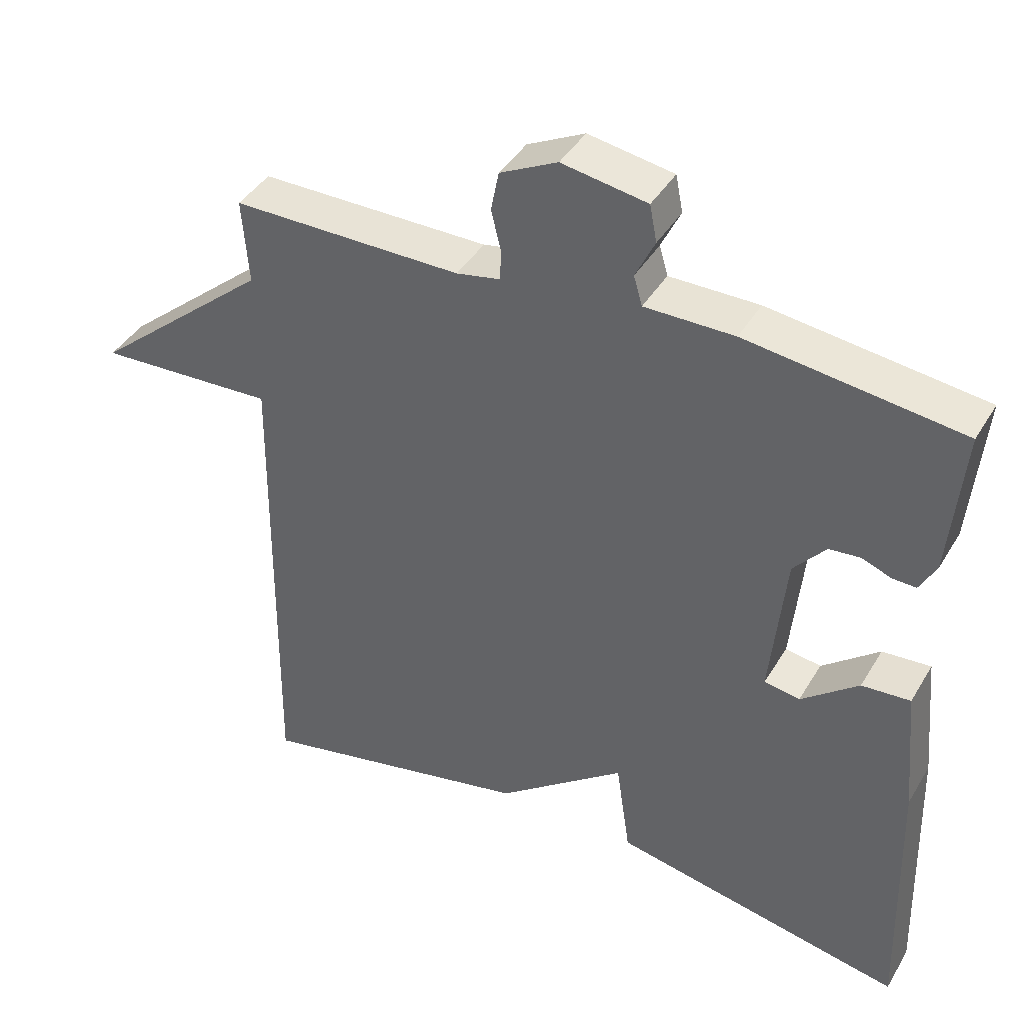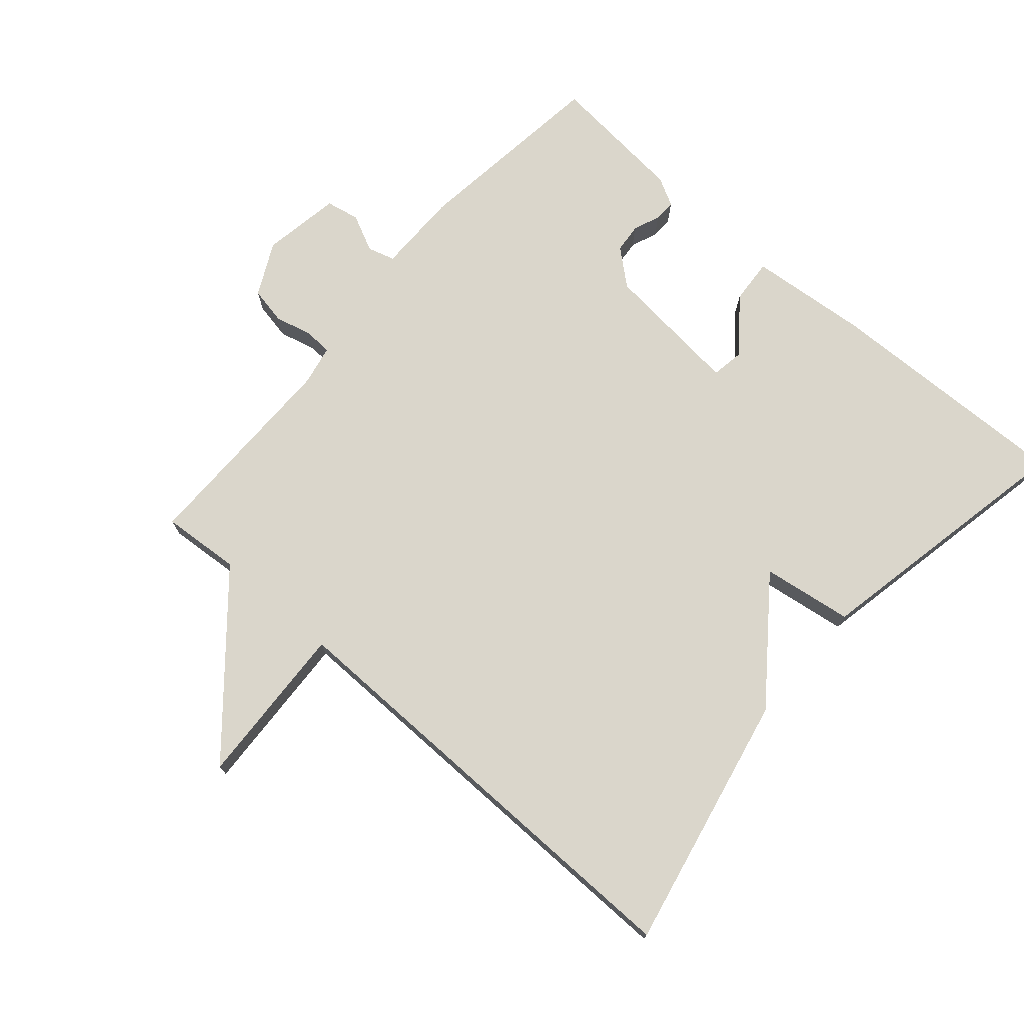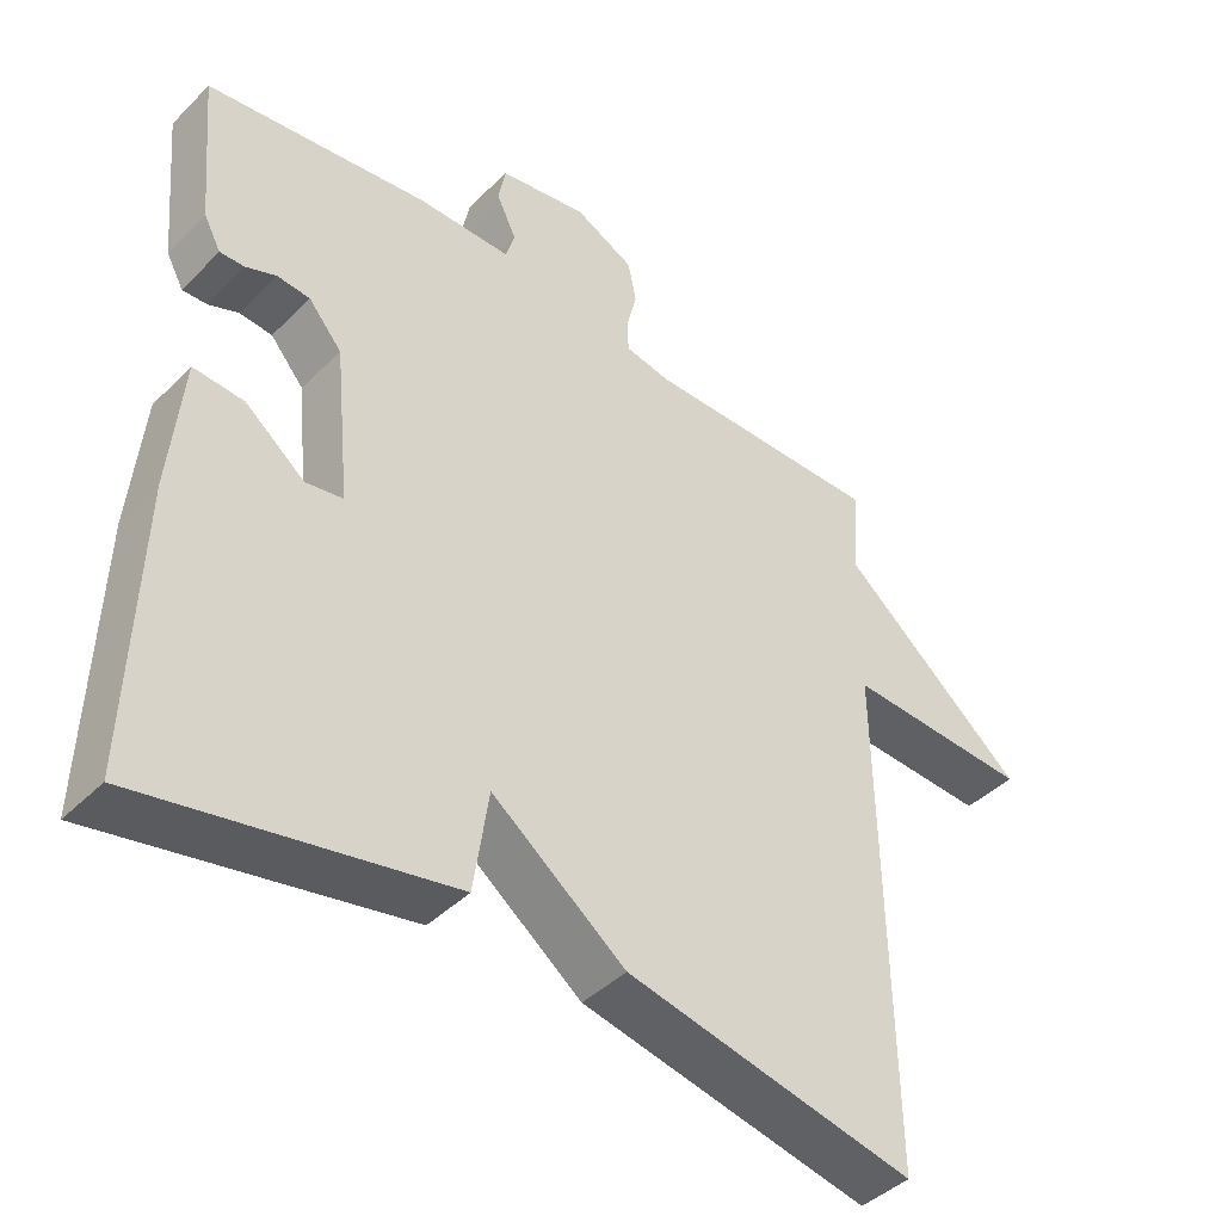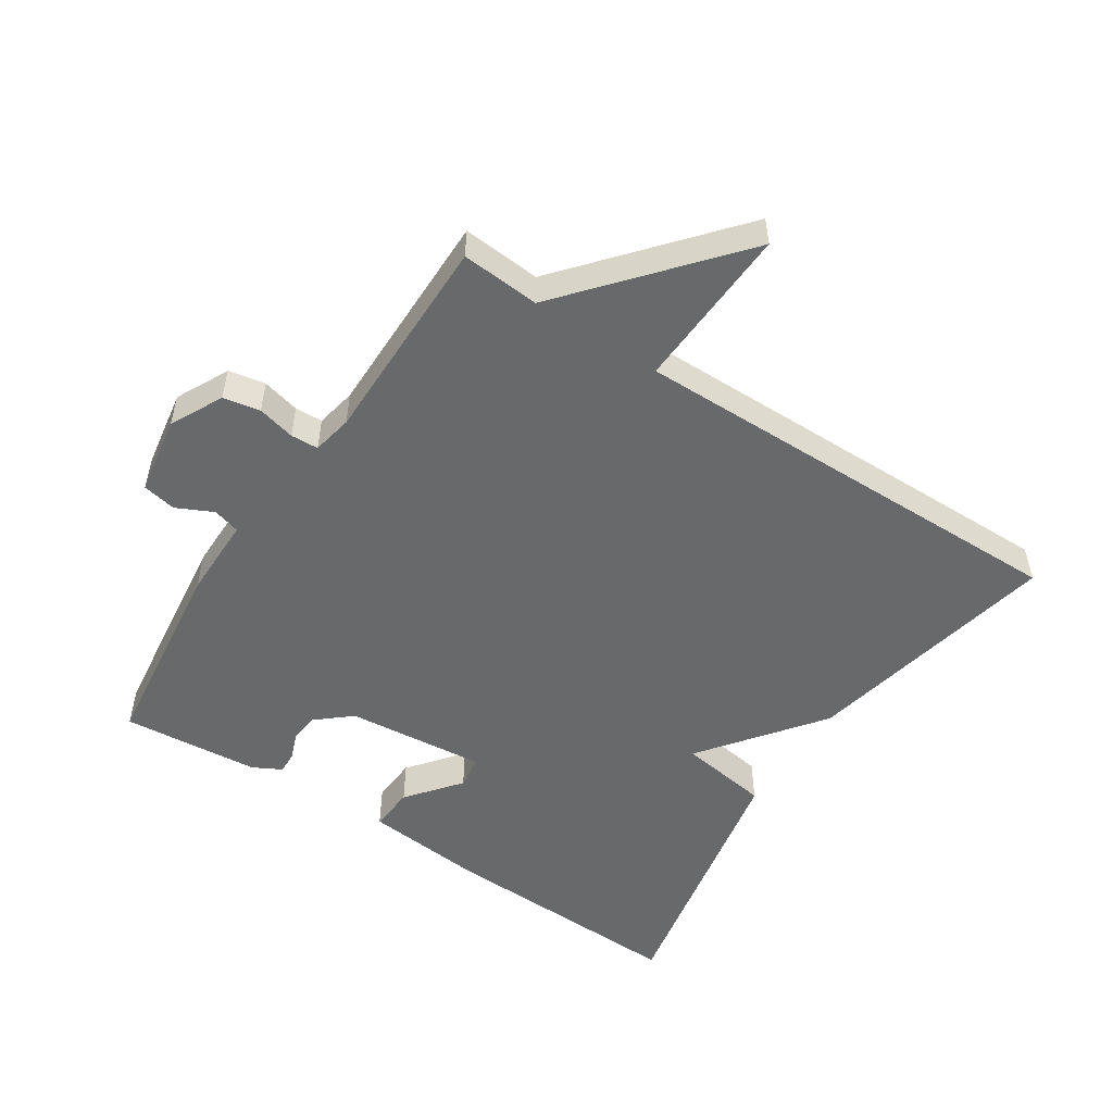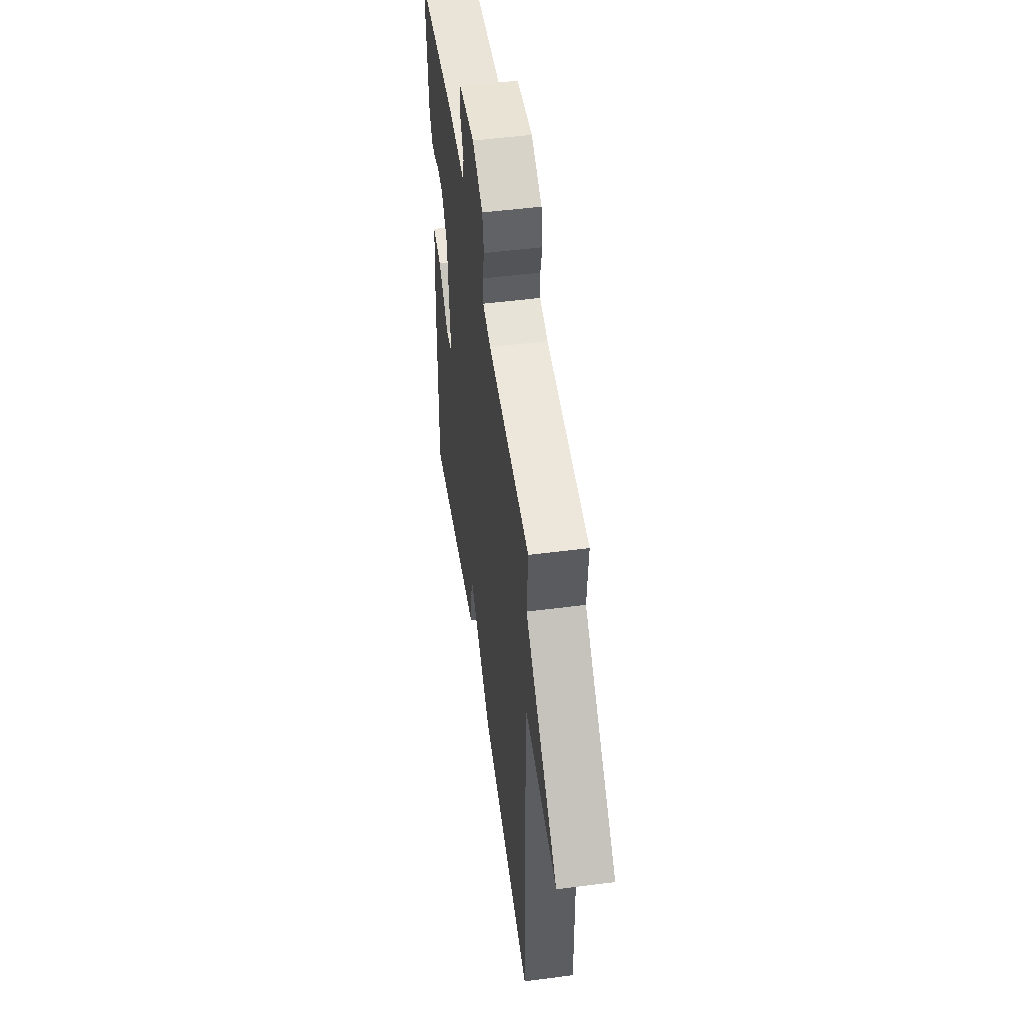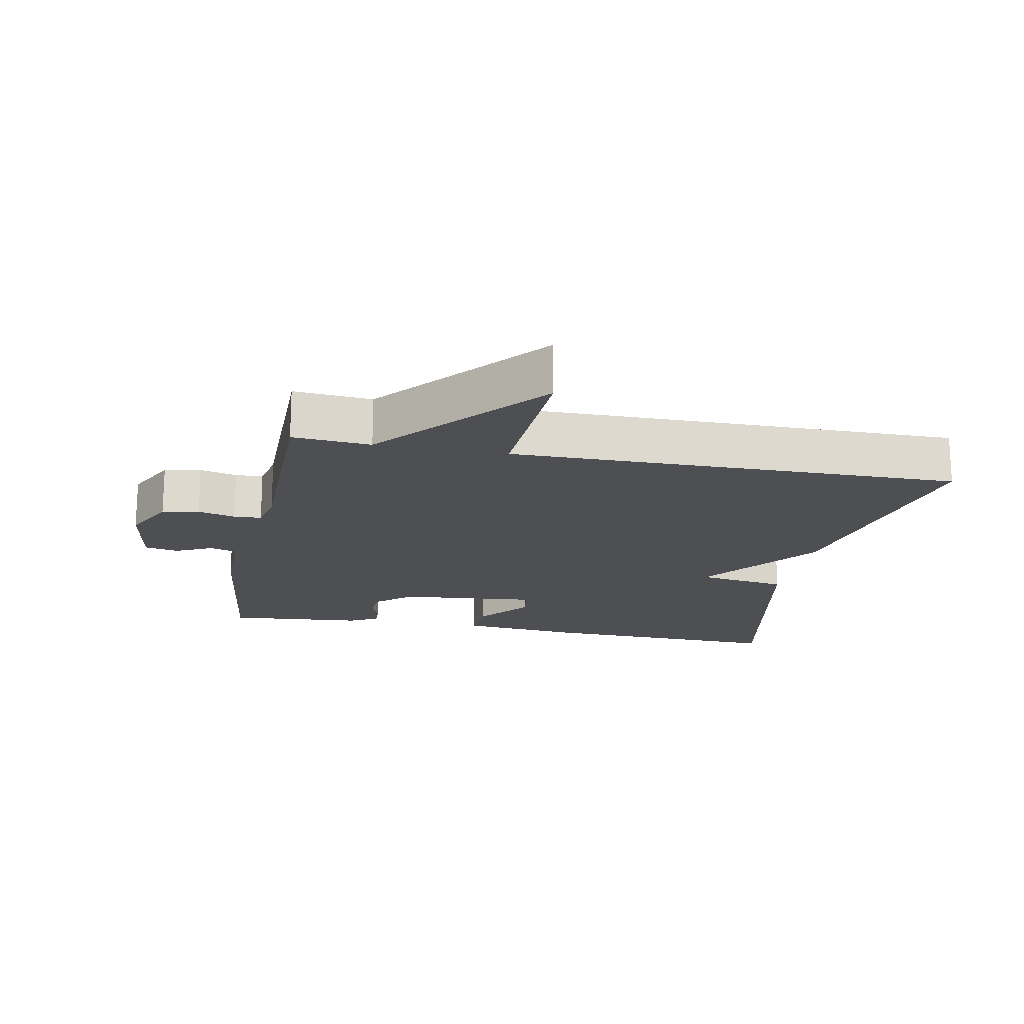
<metadata>
{"format":"obj","ext":"obj","renderer":"f3d","projection":"perspective","resolution":1024,"background":"white","views":[{"elev":41.3,"azim":-151.6,"up":"+Z"},{"elev":73.9,"azim":131.0,"up":"+Y"},{"elev":-42.7,"azim":-40.7,"up":"+Z"},{"elev":-52.6,"azim":56.7,"up":"+Y"},{"elev":51.2,"azim":82.0,"up":"+Z"},{"elev":-18.1,"azim":78.8,"up":"+Y"}]}
</metadata>
<code>
v 0.5 0.07 -0.5
v 0.111 0.07 -0.418
v -0.069 0.07 -0.281
v -0.089 0.07 -0.418
v -0.5 0.07 -0.5
v -0.489 0.07 -0.121
v -0.472 0.07 0.06
v -0.404 0.07 0.055
v -0.324 0.07 -0.009
v -0.274 0.07 -0.001
v -0.295 0.07 0.209
v -0.34 0.07 0.262
v -0.384 0.07 0.266
v -0.425 0.07 0.25
v -0.458 0.07 0.249
v -0.481 0.07 0.292
v -0.5 0.07 0.5
v -0.2 0.07 0.538
v -0.075 0.07 0.538
v -0.063 0.07 0.579
v -0.09 0.07 0.635
v -0.08 0.07 0.686
v 0.039 0.07 0.706
v 0.119 0.07 0.666
v 0.13 0.07 0.61
v 0.116 0.07 0.553
v 0.118 0.07 0.511
v 0.179 0.07 0.499
v 0.5 0.07 0.5
v 0.491 0.07 0.381
v 0.74 0.07 0.169
v 0.491 0.07 0.181
v 0.5 0 -0.5
v 0.111 0 -0.418
v -0.069 0 -0.281
v -0.089 0 -0.418
v -0.5 0 -0.5
v -0.489 0 -0.121
v -0.472 0 0.06
v -0.404 0 0.055
v -0.324 0 -0.009
v -0.274 0 -0.001
v -0.295 0 0.209
v -0.34 0 0.262
v -0.384 0 0.266
v -0.425 0 0.25
v -0.458 0 0.249
v -0.481 0 0.292
v -0.5 0 0.5
v -0.2 0 0.538
v -0.075 0 0.538
v -0.063 0 0.579
v -0.09 0 0.635
v -0.08 0 0.686
v 0.039 0 0.706
v 0.119 0 0.666
v 0.13 0 0.61
v 0.116 0 0.553
v 0.118 0 0.511
v 0.179 0 0.499
v 0.5 0 0.5
v 0.491 0 0.381
v 0.74 0 0.169
v 0.491 0 0.181
f 30 31 32
f 28 29 30
f 27 28 30 32
f 24 25 26
f 23 24 26
f 22 23 26
f 21 22 26
f 20 21 26
f 19 20 26 27
f 18 19 27
f 17 18 27
f 16 17 27
f 15 16 27
f 14 15 27
f 13 14 27
f 12 13 27
f 27 32 1
f 12 27 1
f 11 12 1
f 7 8 9
f 6 7 9
f 5 6 9
f 4 5 9
f 3 4 9
f 3 9 10
f 3 10 11
f 2 3 11
f 1 2 11
f 64 63 62
f 62 61 60
f 64 62 60 59
f 58 57 56
f 58 56 55
f 58 55 54
f 58 54 53
f 58 53 52
f 59 58 52 51
f 59 51 50
f 59 50 49
f 59 49 48
f 59 48 47
f 59 47 46
f 59 46 45
f 59 45 44
f 33 64 59
f 33 59 44
f 33 44 43
f 41 40 39
f 41 39 38
f 41 38 37
f 41 37 36
f 41 36 35
f 42 41 35
f 43 42 35
f 43 35 34
f 43 34 33
f 1 33 34 2
f 2 34 35 3
f 3 35 36 4
f 4 36 37 5
f 5 37 38 6
f 6 38 39 7
f 7 39 40 8
f 8 40 41 9
f 9 41 42 10
f 10 42 43 11
f 11 43 44 12
f 12 44 45 13
f 13 45 46 14
f 14 46 47 15
f 15 47 48 16
f 16 48 49 17
f 17 49 50 18
f 18 50 51 19
f 19 51 52 20
f 20 52 53 21
f 21 53 54 22
f 22 54 55 23
f 23 55 56 24
f 24 56 57 25
f 25 57 58 26
f 26 58 59 27
f 27 59 60 28
f 28 60 61 29
f 29 61 62 30
f 30 62 63 31
f 31 63 64 32
f 32 64 33 1

</code>
